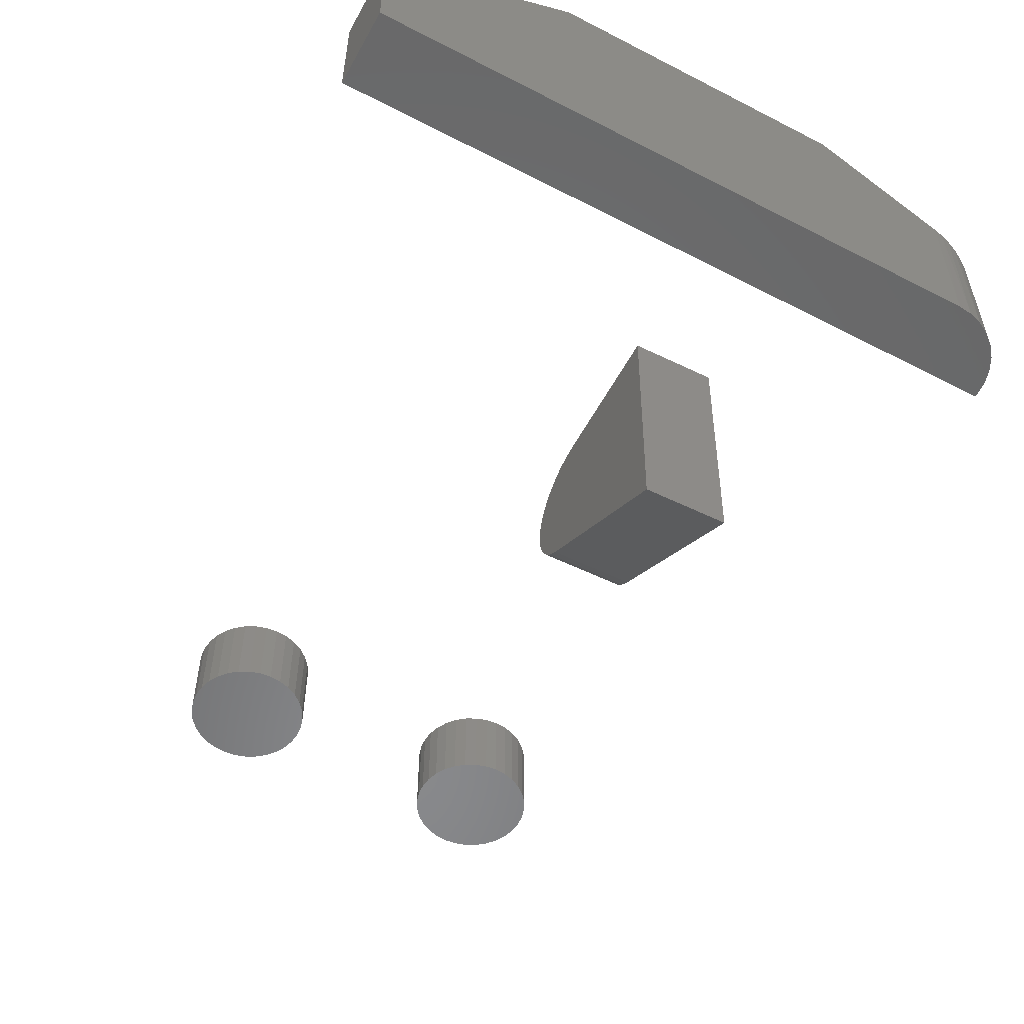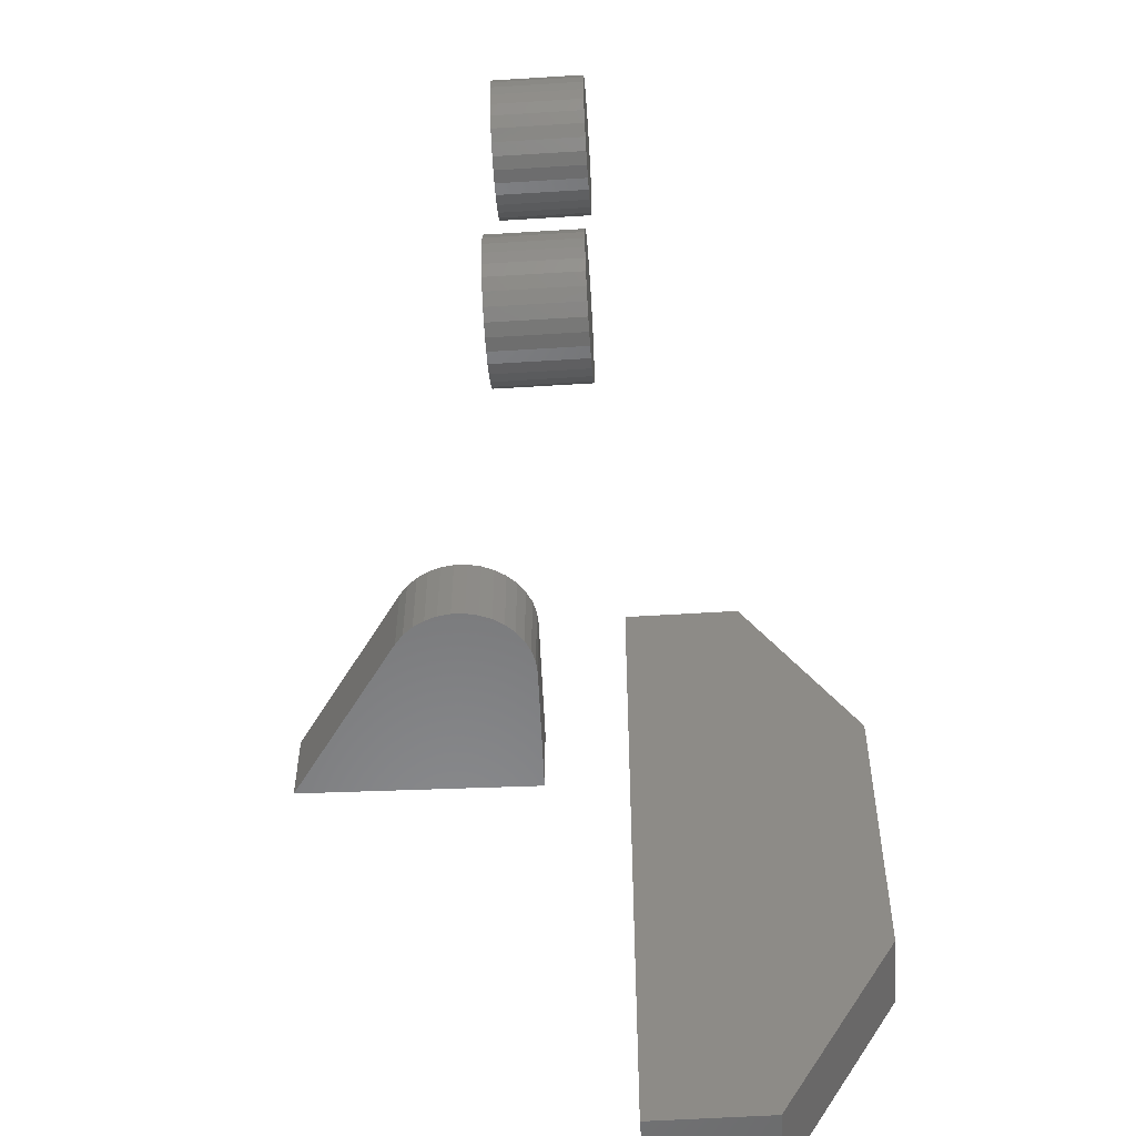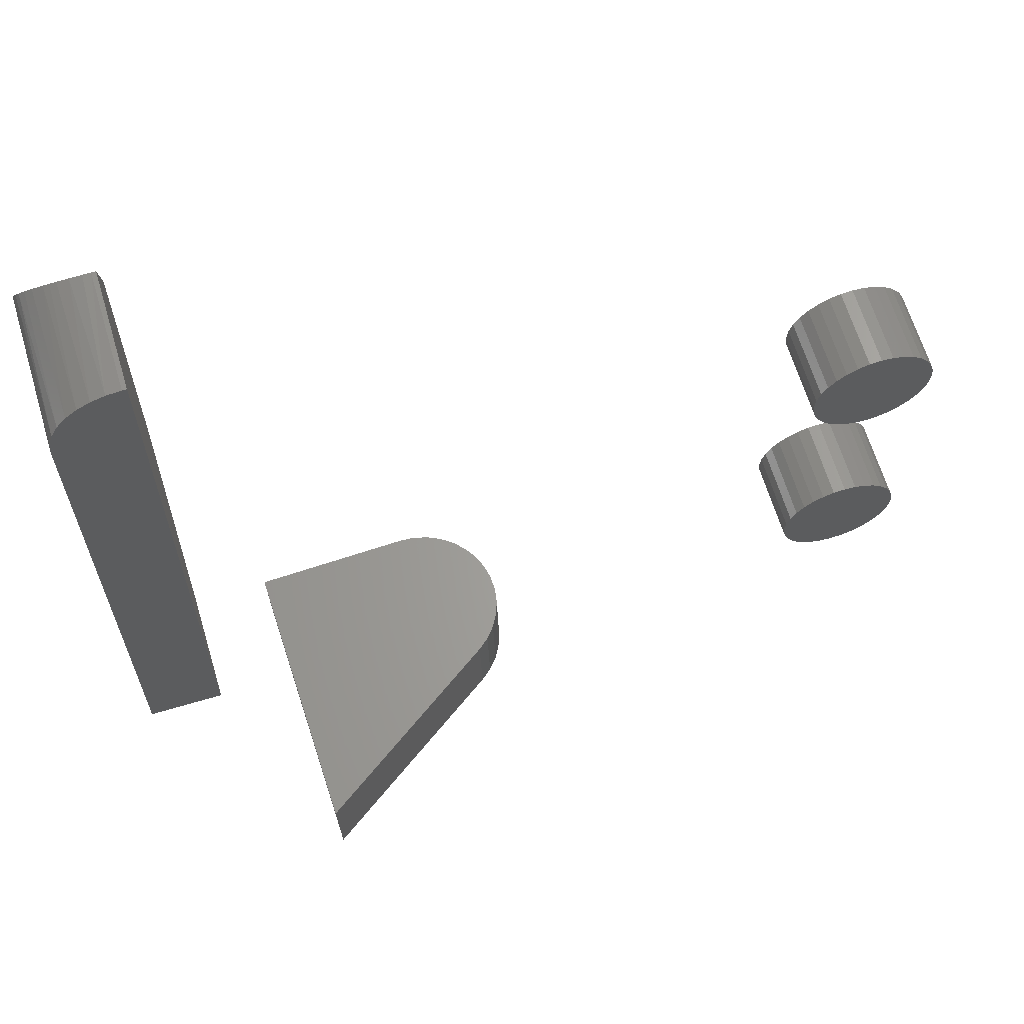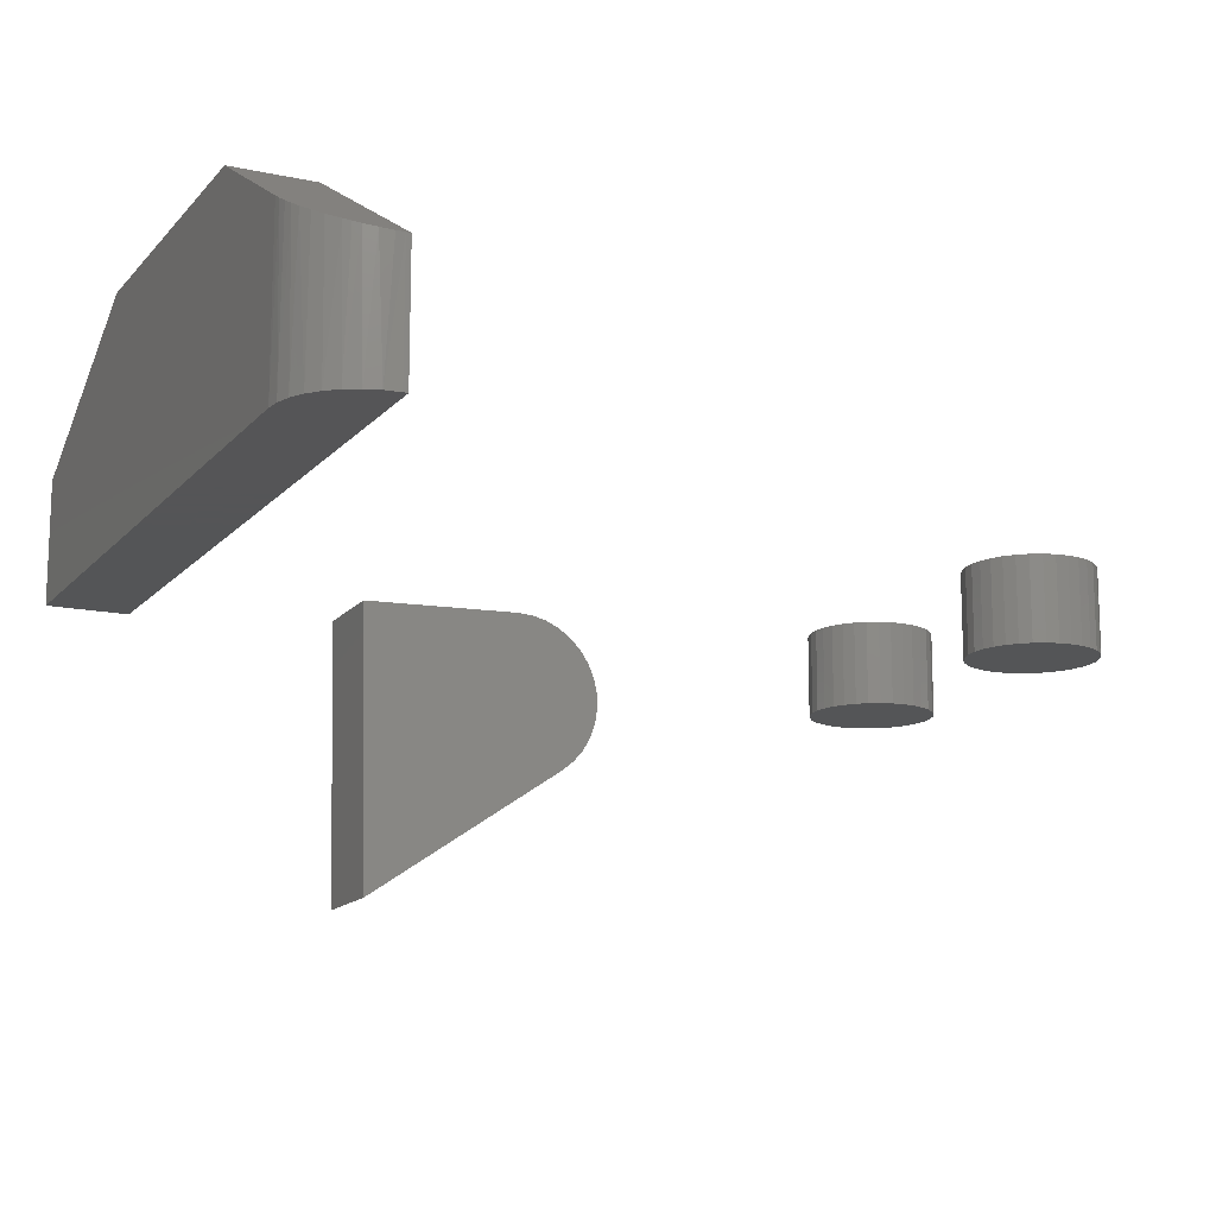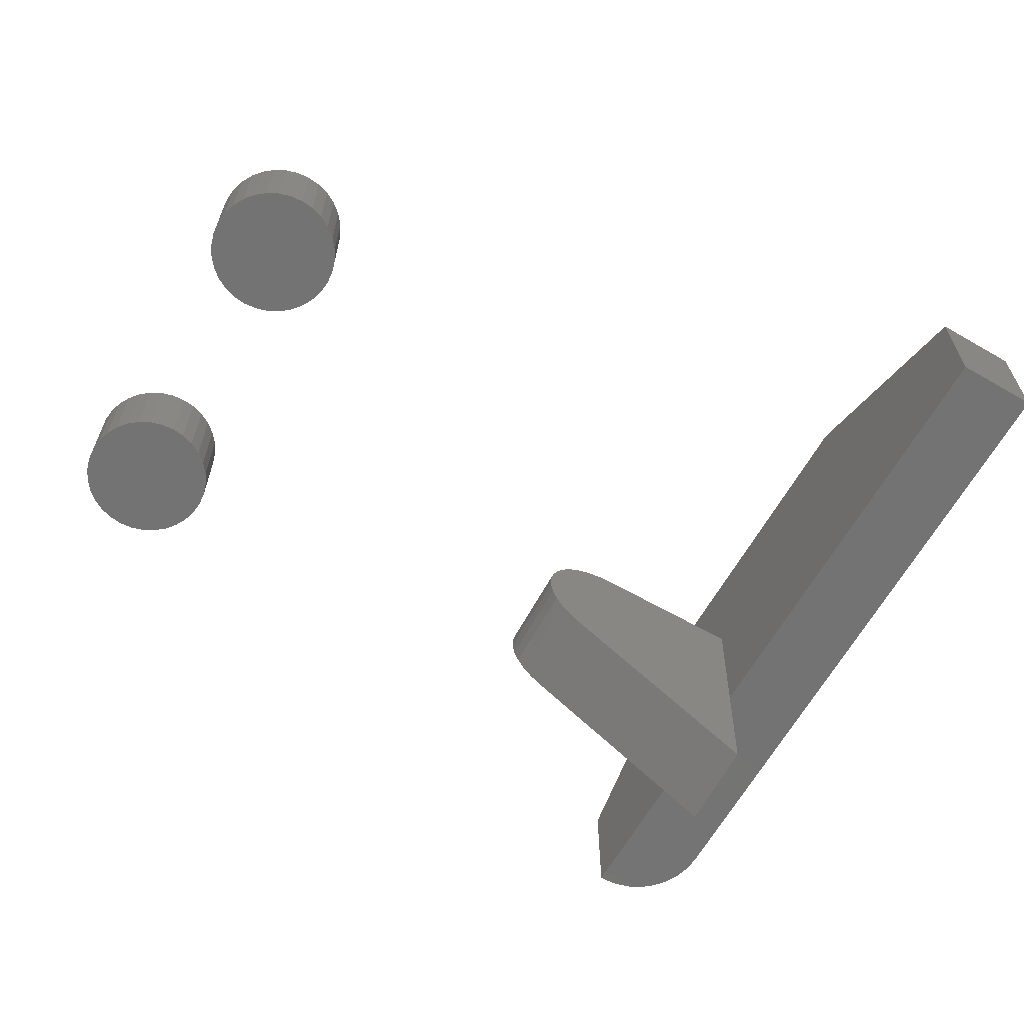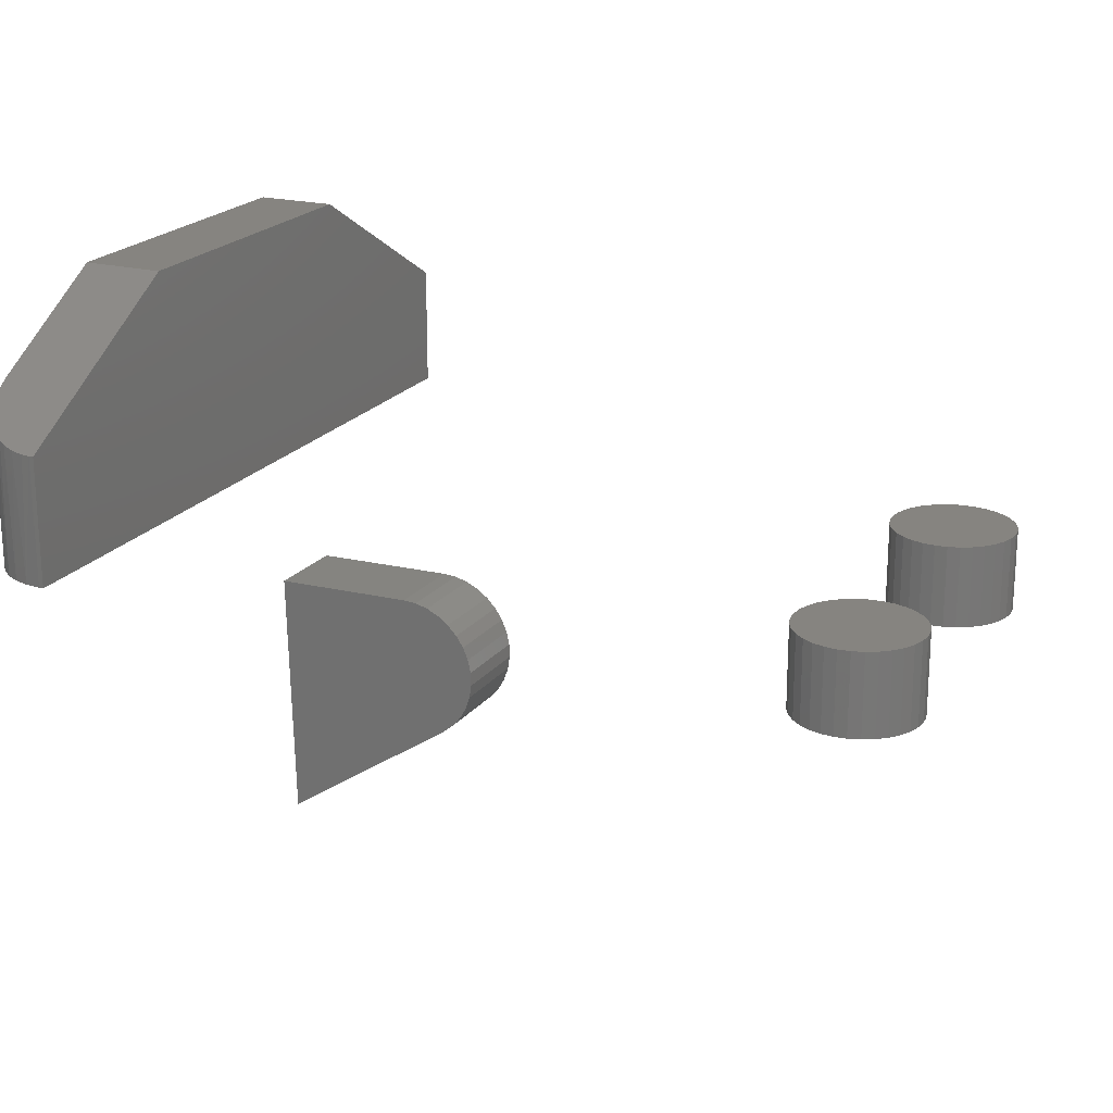
<metadata>
{"format":"stl","ext":"stl","renderer":"f3d","projection":"perspective","resolution":1024,"background":"white","views":[{"elev":-55.3,"azim":-118.6,"up":"+Y"},{"elev":-54.2,"azim":93.8,"up":"+Z"},{"elev":64.6,"azim":-16.7,"up":"+Z"},{"elev":-14.1,"azim":-25.5,"up":"+Y"},{"elev":-65.4,"azim":149.7,"up":"+Y"},{"elev":20.5,"azim":25.1,"up":"+Y"}]}
</metadata>
<code>
# stl→obj: 194 verts, 372 faces
v -0.566 -0.1406 -0.2032
v -0.3052 -0.1363 -0.1968
v -0.3281 -0.1348 -0.1973
v -0.5555 -0.5669 -0.2029
v -0.2549 -0.3632 -0.1955
v -0.2372 -0.3487 -0.1951
v -0.2224 -0.3312 -0.1947
v -0.2111 -0.3112 -0.1945
v -0.2036 -0.2896 -0.1943
v -0.2002 -0.2669 -0.1942
v -0.201 -0.244 -0.1942
v -0.206 -0.2216 -0.1943
v -0.2149 -0.2005 -0.1946
v -0.2276 -0.1814 -0.1949
v -0.2435 -0.1649 -0.1953
v -0.2622 -0.1517 -0.1957
v -0.283 -0.142 -0.1962
v -0.3246 -0.1348 -0.3379
v -0.3017 -0.1363 -0.3373
v -0.5625 -0.1406 -0.3438
v -0.552 -0.5669 -0.3435
v -0.1976 -0.244 -0.3348
v -0.1968 -0.2669 -0.3348
v -0.2002 -0.2896 -0.3349
v -0.2077 -0.3112 -0.335
v -0.219 -0.3312 -0.3353
v -0.2337 -0.3487 -0.3357
v -0.2515 -0.3632 -0.3361
v -0.2795 -0.142 -0.3368
v -0.2588 -0.1517 -0.3363
v -0.2401 -0.1649 -0.3358
v -0.2241 -0.1814 -0.3354
v -0.2115 -0.2005 -0.3351
v -0.2025 -0.2216 -0.3349
v -0.8359 0.2158 -0.9844
v -0.8359 -3.923e-17 -0.9844
v -0.8359 0.4248 -0.6202
v -0.8359 0.292 0.1641
v -0.8359 0.4248 -0.06727
v -0.8359 3.109e-17 0.1641
v -0.6953 -3.923e-17 -0.9844
v -0.6953 3.923e-17 0.2969
v -0.7031 2.776e-17 0.2969
v -0.729 3.907e-17 0.2943
v -0.754 3.861e-17 0.2868
v -0.7769 3.786e-17 0.2745
v -0.797 3.685e-17 0.258
v -0.8136 3.561e-17 0.2378
v -0.8258 3.421e-17 0.2149
v -0.8334 3.268e-17 0.19
v -0.7031 0.2158 0.2969
v -0.6953 0.2158 0.2969
v -0.7386 0.2186 0.2921
v -0.7172 0.2162 0.2961
v -0.6953 0.4248 -0.06727
v -0.8351 0.2834 0.1791
v -0.8325 0.2749 0.194
v -0.8283 0.2665 0.2085
v -0.8224 0.2585 0.2225
v -0.8121 0.2485 0.24
v -0.799 0.2393 0.256
v -0.7805 0.2301 0.272
v -0.77 0.2262 0.2788
v -0.7588 0.2228 0.2847
v -0.6953 0.2158 -0.9844
v -0.6953 0.4248 -0.6202
v 0.4858 -0.1406 -0.4827
v 0.5274 -0.1406 -0.4827
v 0.5066 -0.1406 -0.4807
v 0.4658 -0.1406 -0.4888
v 0.5473 -0.1406 -0.4888
v 0.4474 -0.1406 -0.4986
v 0.5657 -0.1406 -0.4986
v 0.5657 -0.1406 -0.6757
v 0.4658 -0.1406 -0.6856
v 0.5473 -0.1406 -0.6856
v 0.4858 -0.1406 -0.6916
v 0.5274 -0.1406 -0.6916
v 0.5066 -0.1406 -0.6937
v 0.5819 -0.1406 -0.5119
v 0.4313 -0.1406 -0.5119
v 0.5951 -0.1406 -0.528
v 0.418 -0.1406 -0.528
v 0.605 -0.1406 -0.5464
v 0.4082 -0.1406 -0.5464
v 0.611 -0.1406 -0.5664
v 0.4021 -0.1406 -0.5664
v 0.6131 -0.1406 -0.5872
v 0.4001 -0.1406 -0.5872
v 0.611 -0.1406 -0.6079
v 0.4021 -0.1406 -0.6079
v 0.605 -0.1406 -0.6279
v 0.4082 -0.1406 -0.6279
v 0.5951 -0.1406 -0.6463
v 0.418 -0.1406 -0.6463
v 0.5819 -0.1406 -0.6625
v 0.4313 -0.1406 -0.6625
v 0.4474 -0.1406 -0.6757
v 0.5066 1.32e-16 -0.4807
v 0.5274 1.342e-16 -0.4827
v 0.4858 1.296e-16 -0.4827
v 0.4658 1.27e-16 -0.4888
v 0.5473 1.36e-16 -0.4888
v 0.4474 1.243e-16 -0.4986
v 0.5657 1.374e-16 -0.4986
v 0.5473 1.228e-16 -0.6856
v 0.4658 1.138e-16 -0.6856
v 0.5657 1.255e-16 -0.6757
v 0.4858 1.156e-16 -0.6916
v 0.5274 1.202e-16 -0.6916
v 0.5066 1.178e-16 -0.6937
v 0.4474 1.124e-16 -0.6757
v 0.4313 1.115e-16 -0.6625
v 0.5819 1.282e-16 -0.6625
v 0.418 1.111e-16 -0.6463
v 0.5951 1.308e-16 -0.6463
v 0.4082 1.112e-16 -0.6279
v 0.605 1.331e-16 -0.6279
v 0.4021 1.119e-16 -0.6079
v 0.611 1.351e-16 -0.6079
v 0.4001 1.131e-16 -0.5872
v 0.6131 1.367e-16 -0.5872
v 0.4021 1.147e-16 -0.5664
v 0.611 1.379e-16 -0.5664
v 0.4082 1.167e-16 -0.5464
v 0.605 1.386e-16 -0.5464
v 0.418 1.19e-16 -0.528
v 0.5951 1.387e-16 -0.528
v 0.4313 1.216e-16 -0.5119
v 0.5819 1.383e-16 -0.5119
v 0.4858 -0.1406 0.004121
v 0.5274 -0.1406 0.004121
v 0.5066 -0.1406 0.006168
v 0.4658 -0.1406 -0.001939
v 0.5473 -0.1406 -0.001939
v 0.4474 -0.1406 -0.01178
v 0.5657 -0.1406 -0.01178
v 0.5657 -0.1406 -0.1889
v 0.4658 -0.1406 -0.1987
v 0.5473 -0.1406 -0.1987
v 0.4858 -0.1406 -0.2048
v 0.5274 -0.1406 -0.2048
v 0.5066 -0.1406 -0.2068
v 0.5819 -0.1406 -0.02502
v 0.4313 -0.1406 -0.02502
v 0.5951 -0.1406 -0.04116
v 0.418 -0.1406 -0.04116
v 0.605 -0.1406 -0.05957
v 0.4082 -0.1406 -0.05957
v 0.611 -0.1406 -0.07955
v 0.4021 -0.1406 -0.07955
v 0.6131 -0.1406 -0.1003
v 0.4001 -0.1406 -0.1003
v 0.611 -0.1406 -0.1211
v 0.4021 -0.1406 -0.1211
v 0.605 -0.1406 -0.1411
v 0.4082 -0.1406 -0.1411
v 0.5951 -0.1406 -0.1595
v 0.418 -0.1406 -0.1595
v 0.5819 -0.1406 -0.1756
v 0.4313 -0.1406 -0.1756
v 0.4474 -0.1406 -0.1889
v 0.5066 1.586e-16 0.006168
v 0.5274 1.608e-16 0.004121
v 0.4858 1.561e-16 0.004121
v 0.4658 1.536e-16 -0.001939
v 0.5473 1.626e-16 -0.001939
v 0.4474 1.51e-16 -0.01178
v 0.5657 1.641e-16 -0.01178
v 0.5473 1.517e-16 -0.1987
v 0.4658 1.427e-16 -0.1987
v 0.5657 1.543e-16 -0.1889
v 0.4858 1.446e-16 -0.2048
v 0.5274 1.492e-16 -0.2048
v 0.5066 1.467e-16 -0.2068
v 0.4474 1.412e-16 -0.1889
v 0.4313 1.401e-16 -0.1756
v 0.5819 1.568e-16 -0.1756
v 0.418 1.395e-16 -0.1595
v 0.5951 1.592e-16 -0.1595
v 0.4082 1.395e-16 -0.1411
v 0.605 1.613e-16 -0.1411
v 0.4021 1.399e-16 -0.1211
v 0.611 1.631e-16 -0.1211
v 0.4001 1.408e-16 -0.1003
v 0.6131 1.645e-16 -0.1003
v 0.4021 1.422e-16 -0.07955
v 0.611 1.654e-16 -0.07955
v 0.4082 1.44e-16 -0.05957
v 0.605 1.658e-16 -0.05957
v 0.418 1.461e-16 -0.04116
v 0.5951 1.658e-16 -0.04116
v 0.4313 1.485e-16 -0.02502
v 0.5819 1.652e-16 -0.02502
f 1 2 3
f 4 5 6
f 4 6 7
f 4 7 8
f 4 8 9
f 4 9 10
f 4 10 11
f 4 11 1
f 11 12 13
f 11 13 14
f 11 14 15
f 11 15 16
f 11 16 17
f 11 17 2
f 11 2 1
f 18 19 20
f 21 20 22
f 21 22 23
f 21 23 24
f 21 24 25
f 21 25 26
f 21 26 27
f 21 27 28
f 22 20 19
f 22 19 29
f 22 29 30
f 22 30 31
f 22 31 32
f 22 32 33
f 22 33 34
f 5 4 28
f 28 4 21
f 1 3 20
f 20 3 18
f 18 3 19
f 19 3 2
f 19 2 29
f 29 2 17
f 29 17 30
f 30 17 16
f 30 16 31
f 31 16 15
f 31 15 32
f 32 15 14
f 32 14 33
f 33 14 13
f 33 13 34
f 34 13 12
f 34 12 22
f 22 12 11
f 22 11 23
f 23 11 10
f 23 10 24
f 24 10 9
f 24 9 25
f 25 9 8
f 25 8 26
f 26 8 7
f 26 7 27
f 27 7 6
f 27 6 28
f 28 6 5
f 4 1 21
f 21 1 20
f 35 36 37
f 38 39 40
f 40 39 37
f 40 37 36
f 40 36 41
f 40 41 42
f 40 42 43
f 40 43 44
f 40 44 45
f 40 45 46
f 40 46 47
f 40 47 48
f 40 48 49
f 40 49 50
f 51 43 52
f 52 43 42
f 53 54 51
f 52 55 39
f 52 39 38
f 52 38 56
f 52 56 57
f 52 57 58
f 52 58 59
f 52 59 60
f 52 60 61
f 52 61 62
f 52 62 63
f 52 63 64
f 52 64 53
f 52 53 51
f 49 48 59
f 62 61 47
f 47 46 62
f 53 64 45
f 45 44 53
f 38 40 56
f 56 40 50
f 56 50 57
f 57 50 58
f 58 50 49
f 58 49 59
f 47 61 48
f 48 61 60
f 48 60 59
f 45 64 46
f 46 64 63
f 46 63 62
f 43 51 44
f 44 51 54
f 44 54 53
f 35 65 36
f 36 65 41
f 66 41 65
f 41 66 42
f 42 66 55
f 42 55 52
f 37 39 66
f 66 39 55
f 37 66 35
f 35 66 65
f 67 68 69
f 68 67 70
f 68 70 71
f 71 70 72
f 71 72 73
f 74 75 76
f 76 75 77
f 76 77 78
f 78 77 79
f 73 72 80
f 80 72 81
f 80 81 82
f 82 81 83
f 82 83 84
f 84 83 85
f 84 85 86
f 86 85 87
f 86 87 88
f 88 87 89
f 88 89 90
f 90 89 91
f 90 91 92
f 92 91 93
f 92 93 94
f 94 93 95
f 94 95 96
f 96 95 97
f 96 97 74
f 74 97 98
f 74 98 75
f 99 100 101
f 102 101 100
f 103 102 100
f 104 102 103
f 105 104 103
f 106 107 108
f 109 107 106
f 110 109 106
f 111 109 110
f 107 112 108
f 108 112 113
f 108 113 114
f 114 113 115
f 114 115 116
f 116 115 117
f 116 117 118
f 118 117 119
f 118 119 120
f 120 119 121
f 120 121 122
f 122 121 123
f 122 123 124
f 124 123 125
f 124 125 126
f 126 125 127
f 126 127 128
f 128 127 129
f 128 129 130
f 130 129 104
f 130 104 105
f 88 122 86
f 86 122 124
f 86 124 84
f 84 124 126
f 84 126 82
f 82 126 128
f 82 128 80
f 80 128 130
f 80 130 73
f 73 130 105
f 73 105 71
f 71 105 103
f 71 103 68
f 68 103 100
f 68 100 69
f 69 100 99
f 69 99 67
f 67 99 101
f 67 101 70
f 70 101 102
f 70 102 72
f 72 102 104
f 72 104 81
f 81 104 129
f 81 129 83
f 83 129 127
f 83 127 85
f 85 127 125
f 85 125 87
f 87 125 123
f 87 123 89
f 89 123 121
f 89 121 91
f 91 121 119
f 91 119 93
f 93 119 117
f 93 117 95
f 95 117 115
f 95 115 97
f 97 115 113
f 97 113 98
f 98 113 112
f 98 112 75
f 75 112 107
f 75 107 77
f 77 107 109
f 77 109 79
f 79 109 111
f 79 111 78
f 78 111 110
f 78 110 76
f 76 110 106
f 76 106 74
f 74 106 108
f 74 108 96
f 96 108 114
f 96 114 94
f 94 114 116
f 94 116 92
f 92 116 118
f 92 118 90
f 90 118 120
f 90 120 88
f 88 120 122
f 131 132 133
f 132 131 134
f 132 134 135
f 135 134 136
f 135 136 137
f 138 139 140
f 140 139 141
f 140 141 142
f 142 141 143
f 137 136 144
f 144 136 145
f 144 145 146
f 146 145 147
f 146 147 148
f 148 147 149
f 148 149 150
f 150 149 151
f 150 151 152
f 152 151 153
f 152 153 154
f 154 153 155
f 154 155 156
f 156 155 157
f 156 157 158
f 158 157 159
f 158 159 160
f 160 159 161
f 160 161 138
f 138 161 162
f 138 162 139
f 163 164 165
f 166 165 164
f 167 166 164
f 168 166 167
f 169 168 167
f 170 171 172
f 173 171 170
f 174 173 170
f 175 173 174
f 171 176 172
f 172 176 177
f 172 177 178
f 178 177 179
f 178 179 180
f 180 179 181
f 180 181 182
f 182 181 183
f 182 183 184
f 184 183 185
f 184 185 186
f 186 185 187
f 186 187 188
f 188 187 189
f 188 189 190
f 190 189 191
f 190 191 192
f 192 191 193
f 192 193 194
f 194 193 168
f 194 168 169
f 186 152 184
f 184 152 154
f 184 154 182
f 182 154 156
f 182 156 180
f 180 156 158
f 180 158 178
f 178 158 160
f 178 160 172
f 172 160 138
f 172 138 170
f 170 138 140
f 170 140 174
f 174 140 142
f 174 142 175
f 175 142 143
f 175 143 173
f 173 143 141
f 173 141 171
f 171 141 139
f 171 139 176
f 176 139 162
f 176 162 177
f 177 162 161
f 177 161 179
f 179 161 159
f 179 159 181
f 181 159 157
f 181 157 183
f 183 157 155
f 183 155 185
f 185 155 153
f 185 153 187
f 187 153 151
f 187 151 189
f 189 151 149
f 189 149 191
f 191 149 147
f 191 147 193
f 193 147 145
f 193 145 168
f 168 145 136
f 168 136 166
f 166 136 134
f 166 134 165
f 165 134 131
f 165 131 163
f 163 131 133
f 163 133 164
f 164 133 132
f 164 132 167
f 167 132 135
f 167 135 169
f 169 135 137
f 169 137 194
f 194 137 144
f 194 144 192
f 192 144 146
f 192 146 190
f 190 146 148
f 190 148 188
f 188 148 150
f 188 150 186
f 186 150 152

</code>
